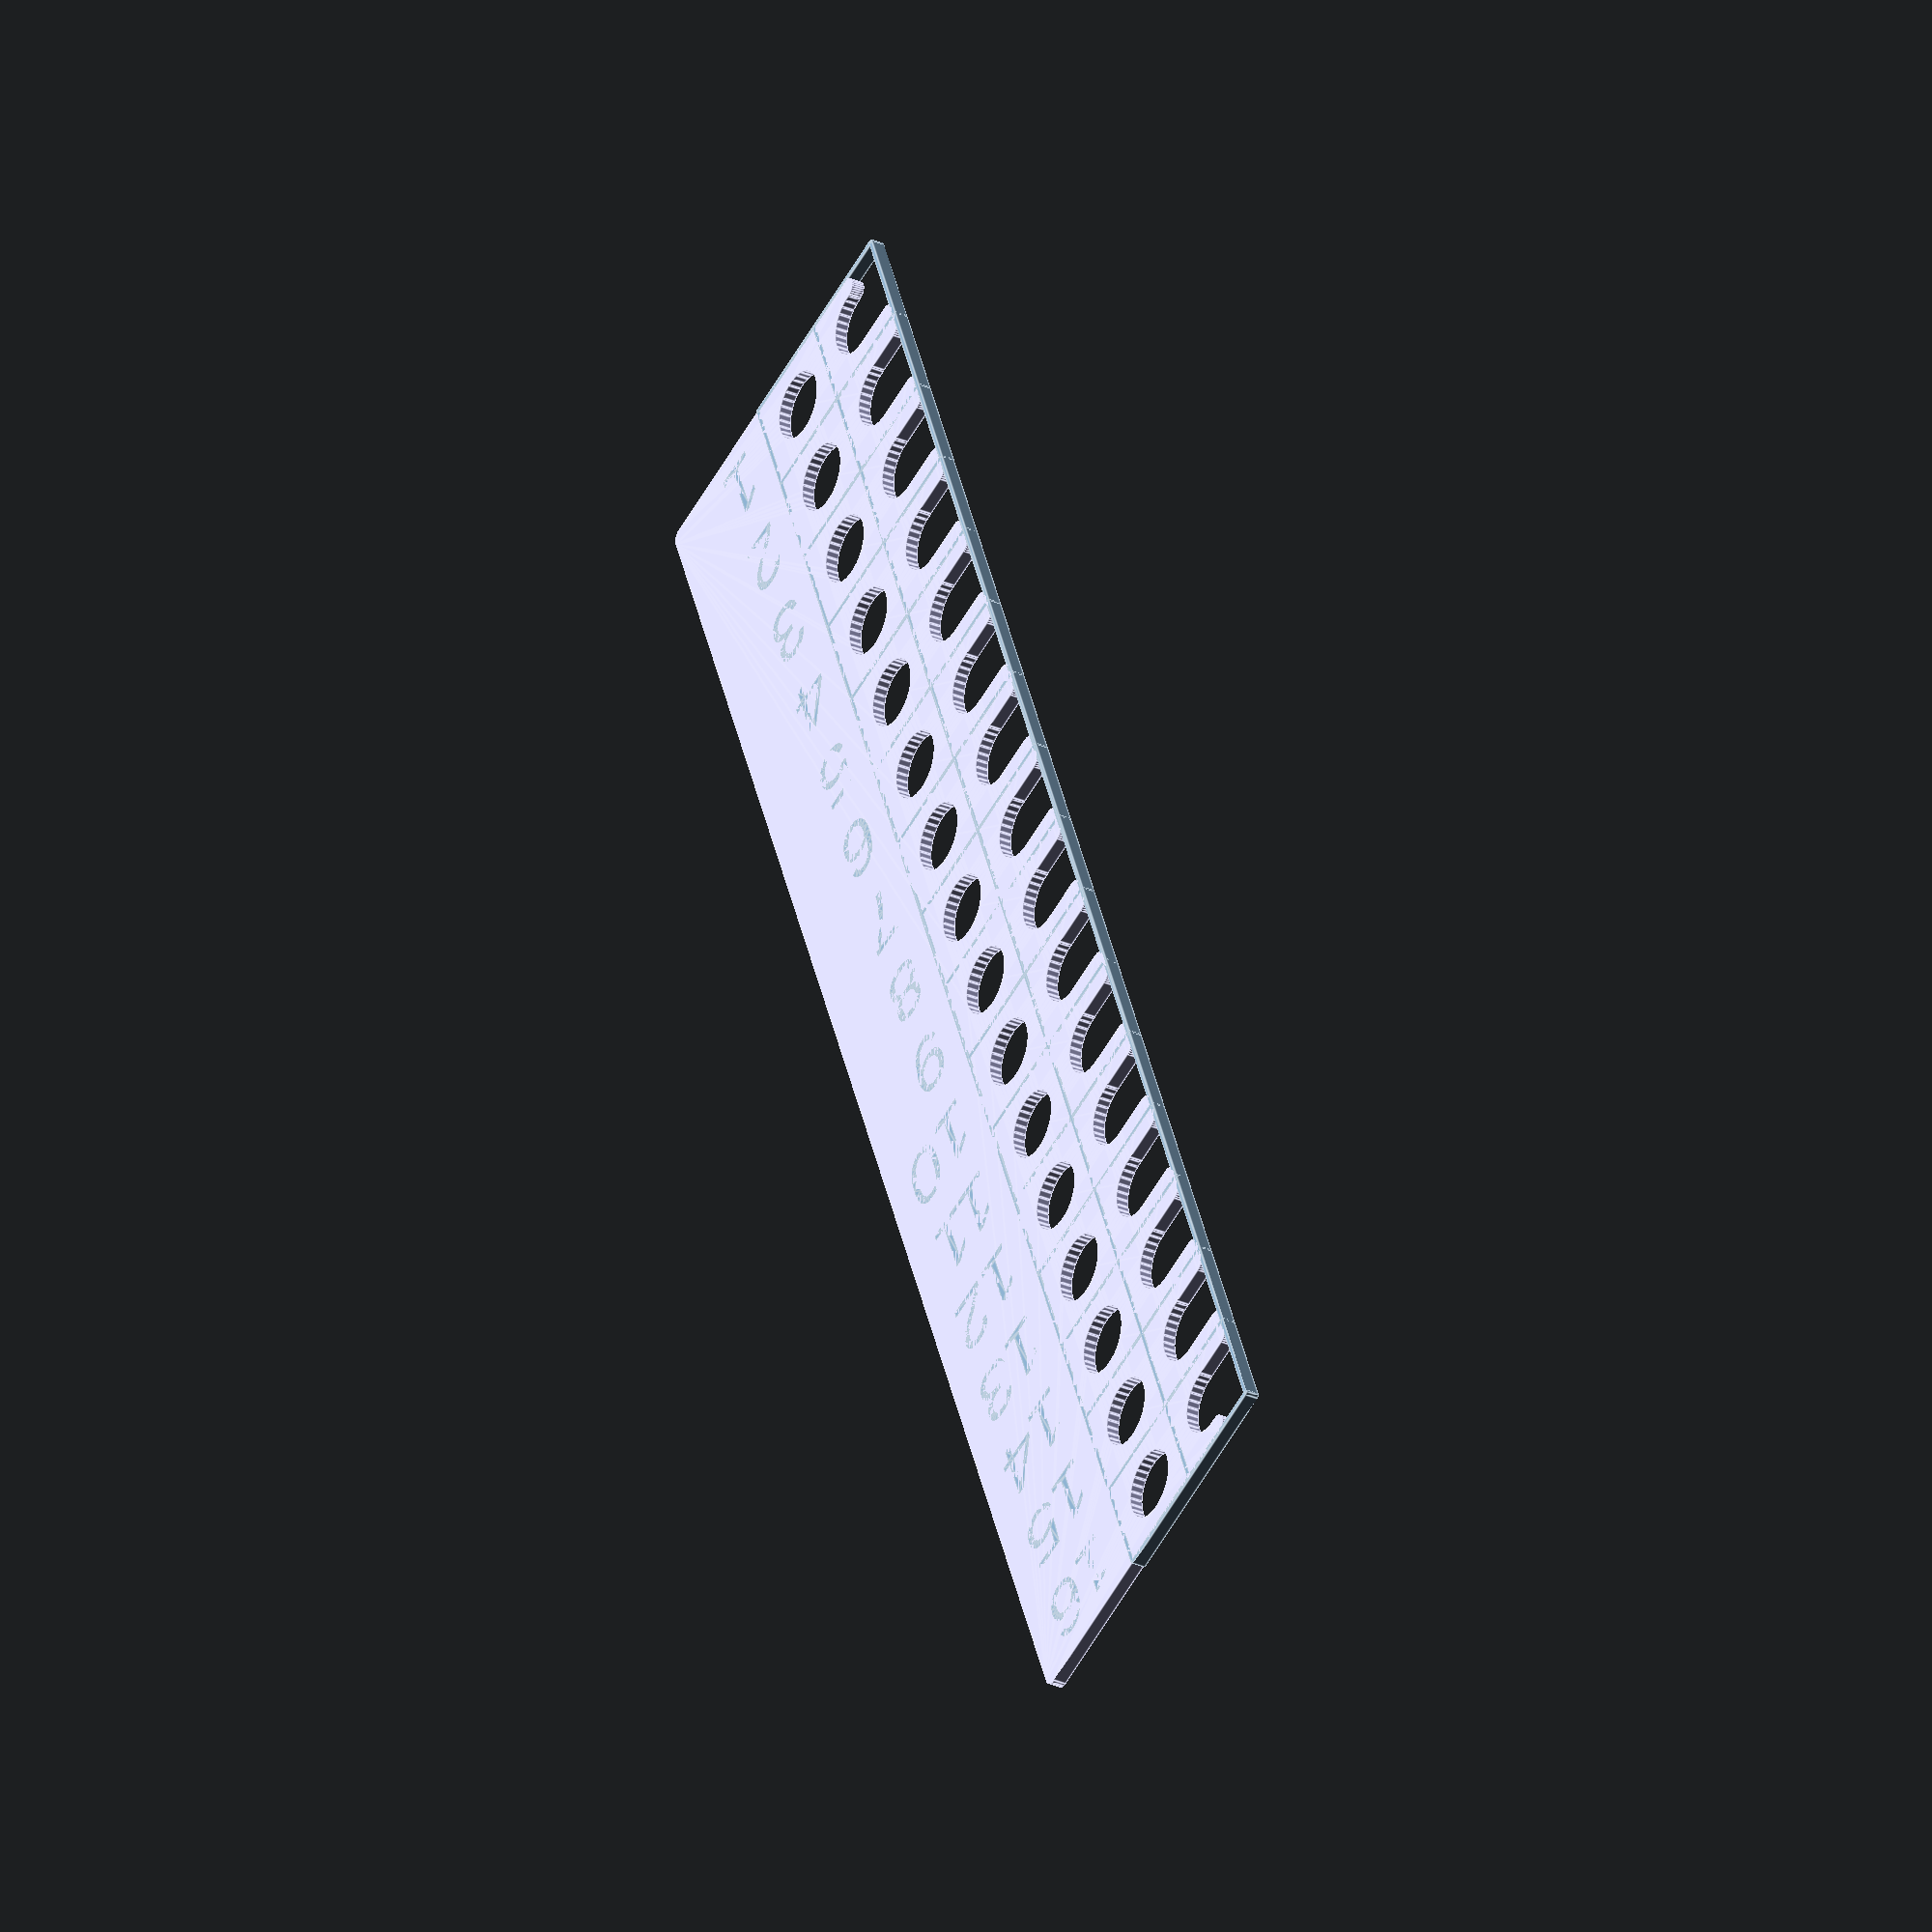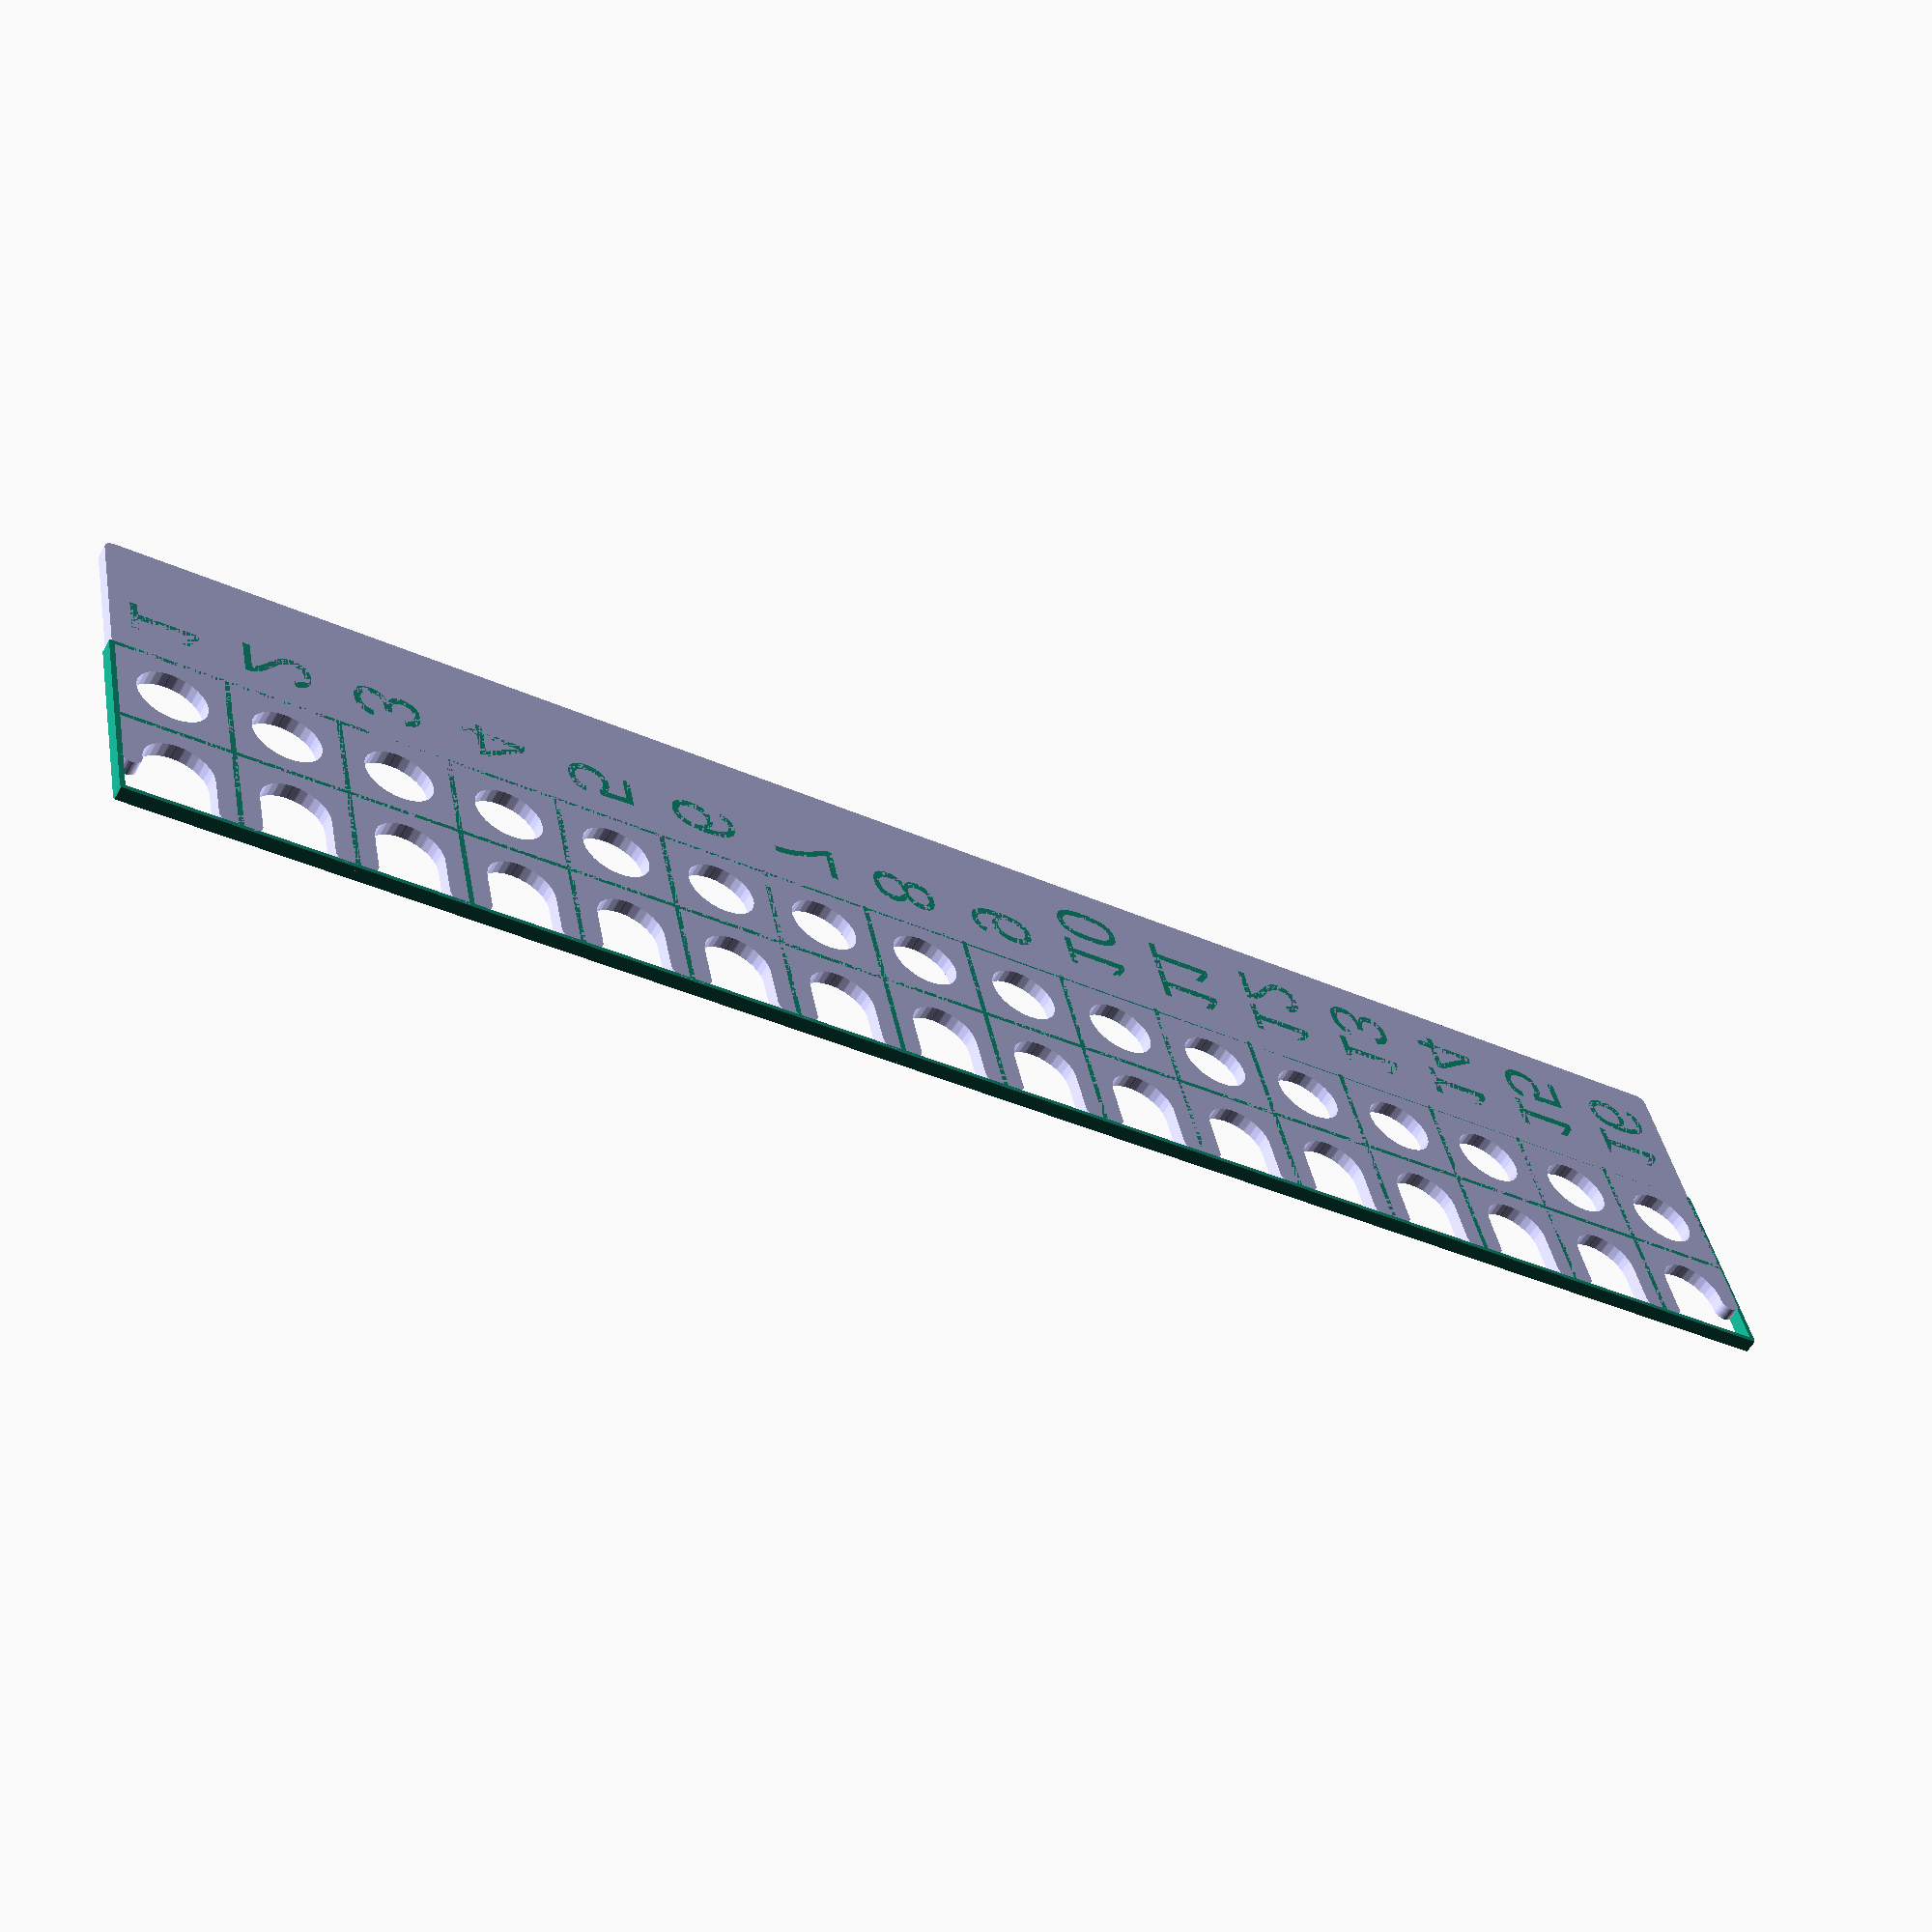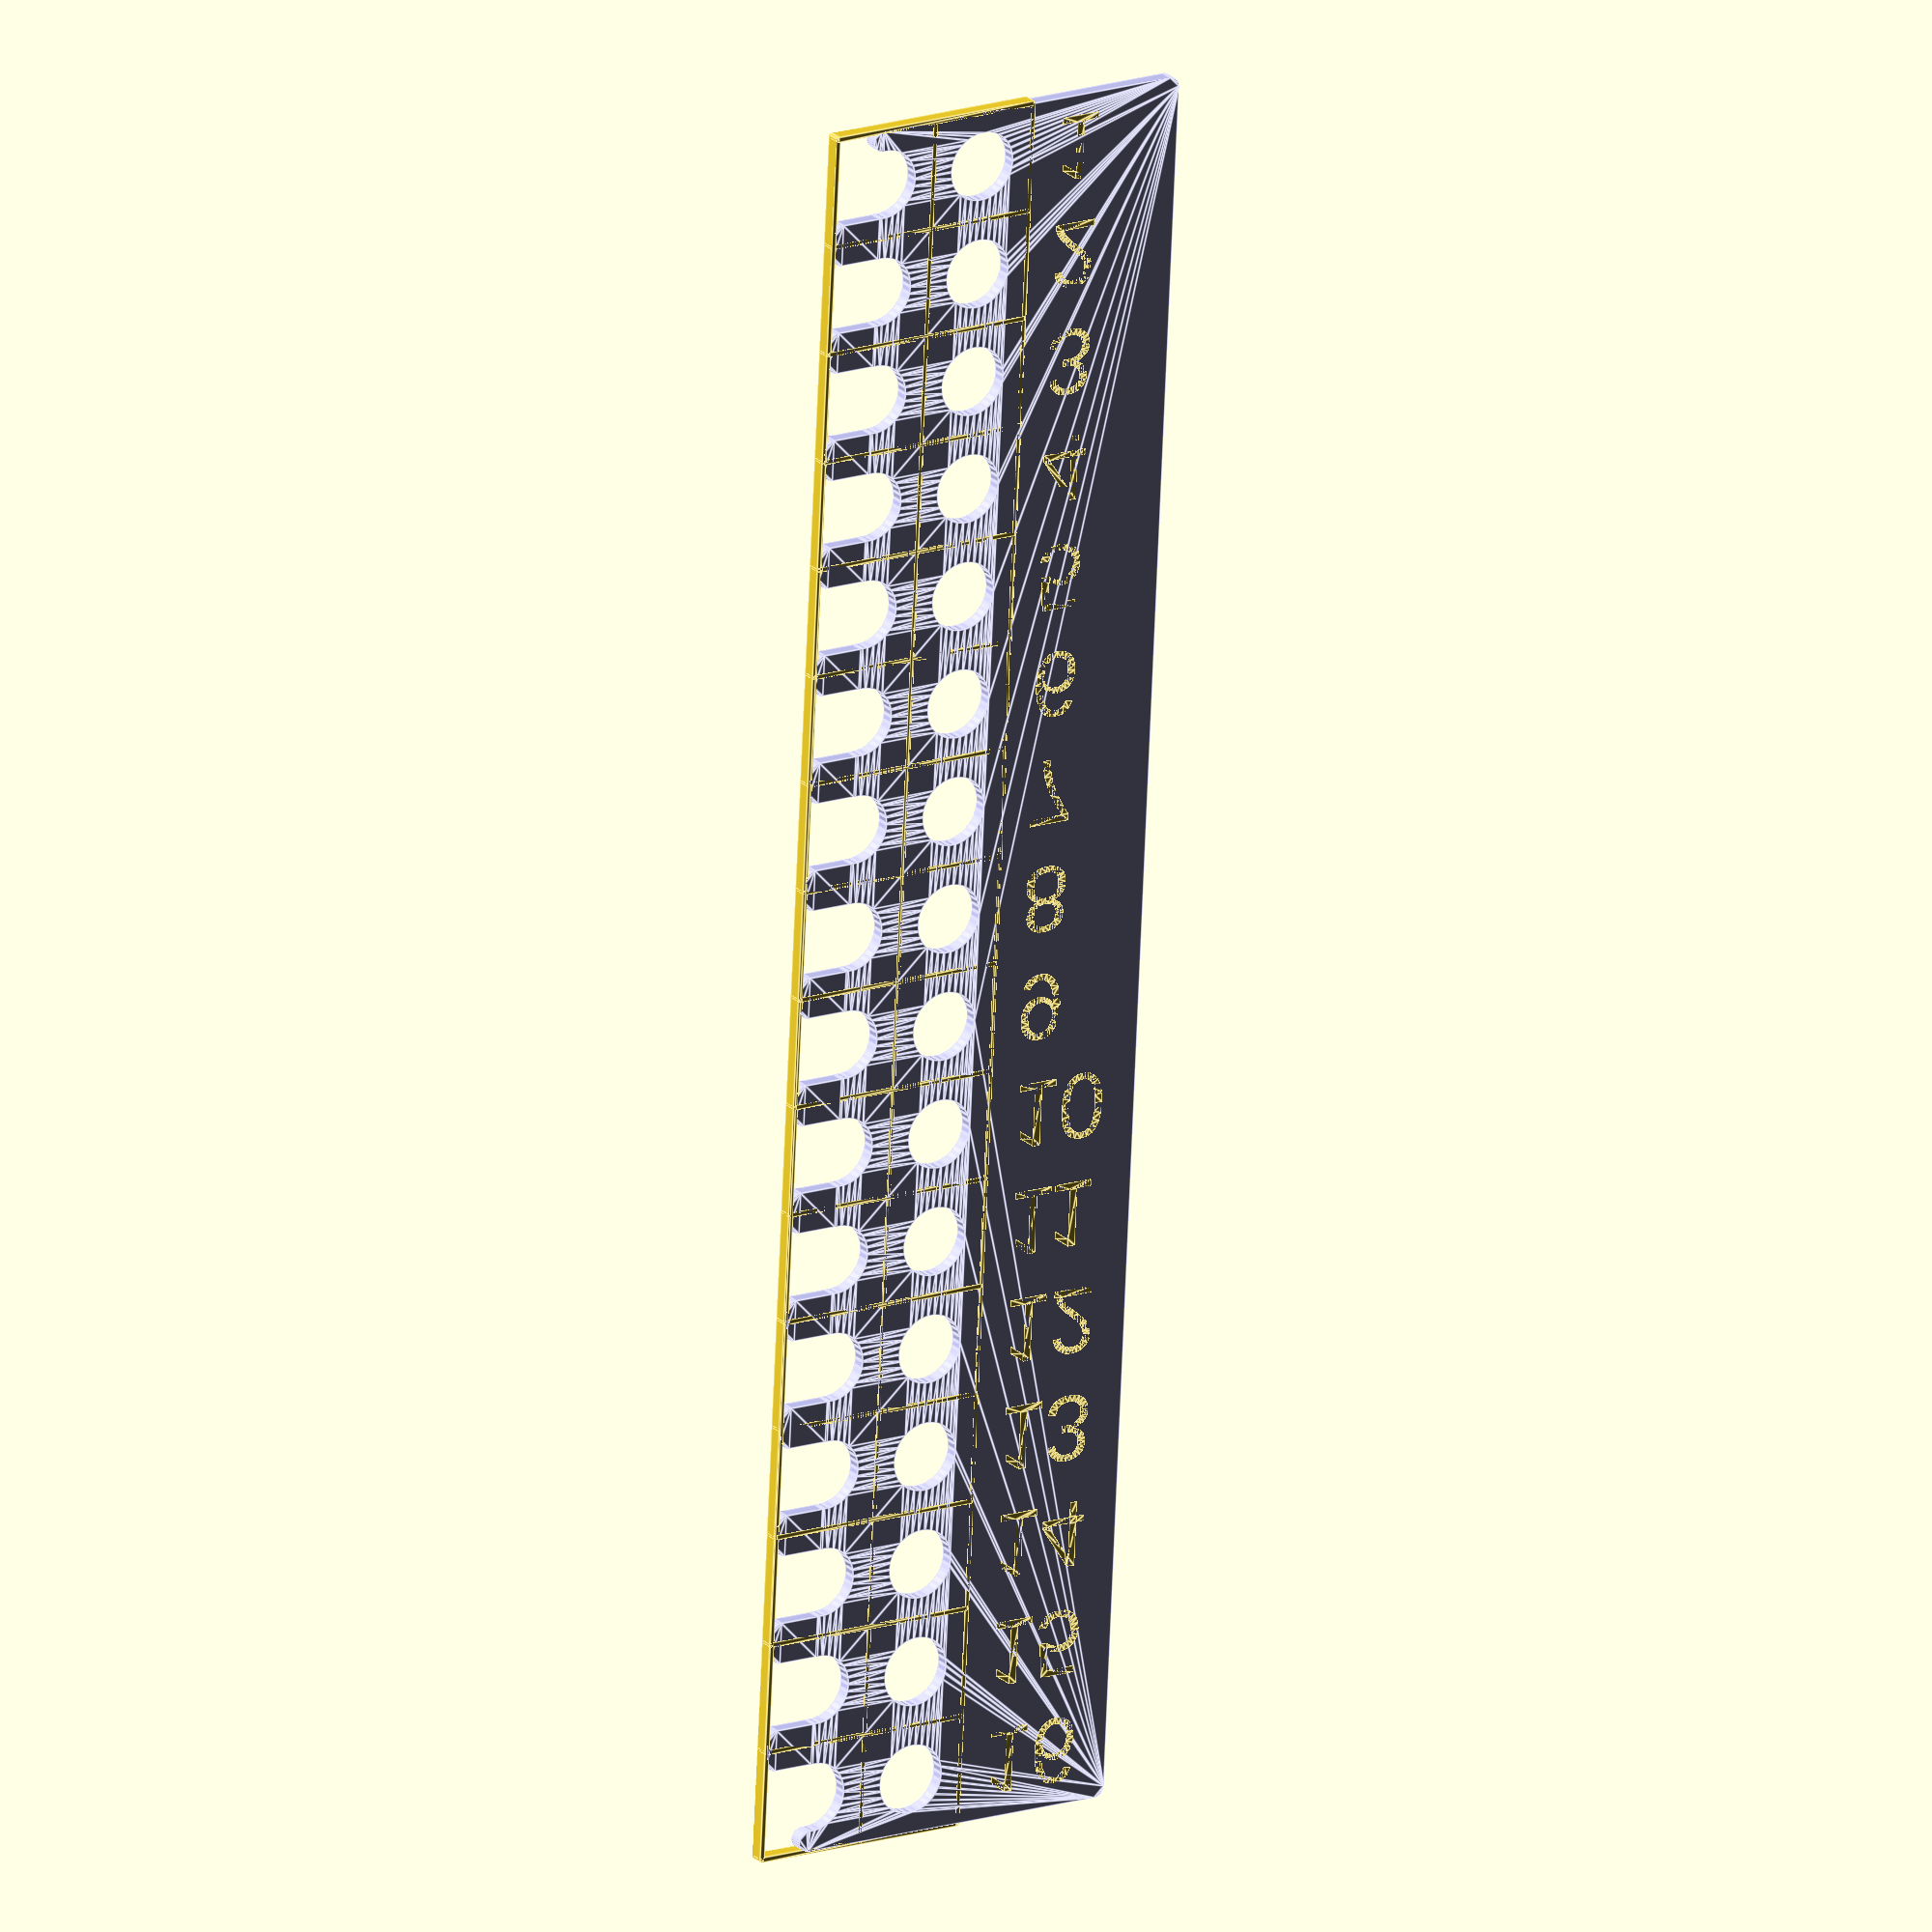
<openscad>
width=2;
height=16;

box=8;
hole=5;

module line(start, end, thickness = .2) {
    hull() {
        translate(start) circle(thickness);
        translate(end) circle(thickness);
    }
}

module grid(width=width, height=height){
    for(x=[box/2:box:width*box]) {
        for(y=[box/2:box:height*box]) {
            translate([x,y,0]) color("#ff0000") circle(hole/2,$fn=30);
        }
    }
    
}

module lines(width=width, height=height) {
    for(x=[0:box:width*box]) {
        line([x,0,0], [x,box*height,0]);
    }
    for(y=[0:box:height*box]) {
        line([0,y,0], [box*width,y,0]);
    }
}

module labels(height=height) {
       for(y=[0:box:(height-1)*box]) {
        translate([width*box+2,y+1.5,0])text(str(y/box+1),size=5);
           
    }
}

module plate(width=width, height=height, border=0) {
    color("#ccccff") difference() {
      offset(r=border) square([width*box, height*box]);
      grid(width, height);
    }
}

module ruler(width=width, height=height, rounding=0.75) {
    color("#ccccff") offset(r=rounding,$fn=30) offset(r=-rounding,$fn=30)difference() {
      square([width*box + 12, height*box]);
      grid(width, height);
        for(y=[0:box:(height-1)*box]) {
        translate([hole/4,y+box/2,0])square(hole, center=true);
        }
    }
}
ruler();
lines();
labels();



</openscad>
<views>
elev=211.0 azim=337.4 roll=121.9 proj=o view=edges
elev=237.8 azim=101.8 roll=29.5 proj=p view=wireframe
elev=337.4 azim=177.2 roll=147.8 proj=o view=edges
</views>
